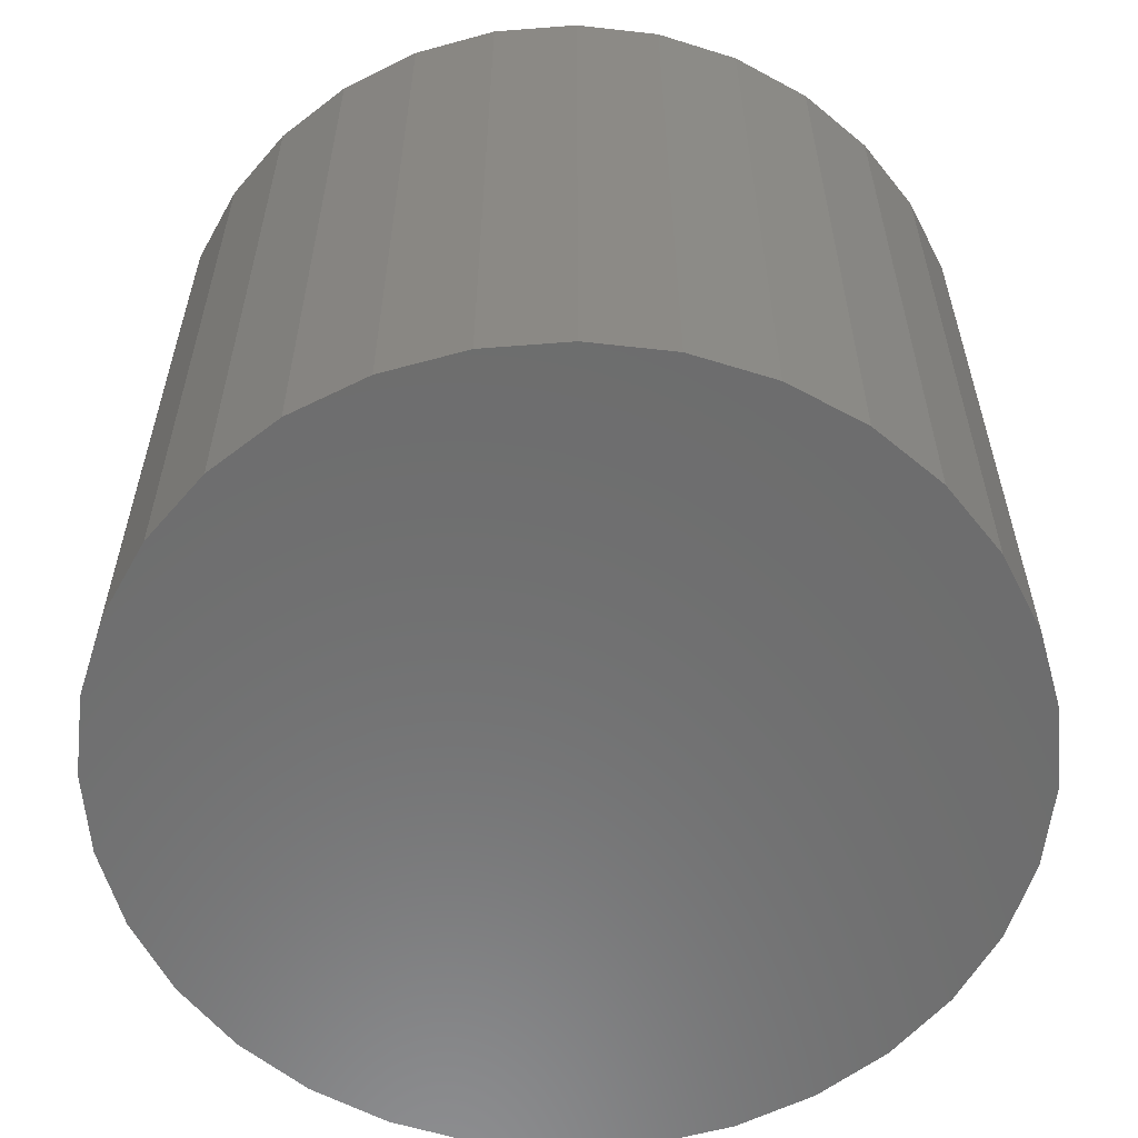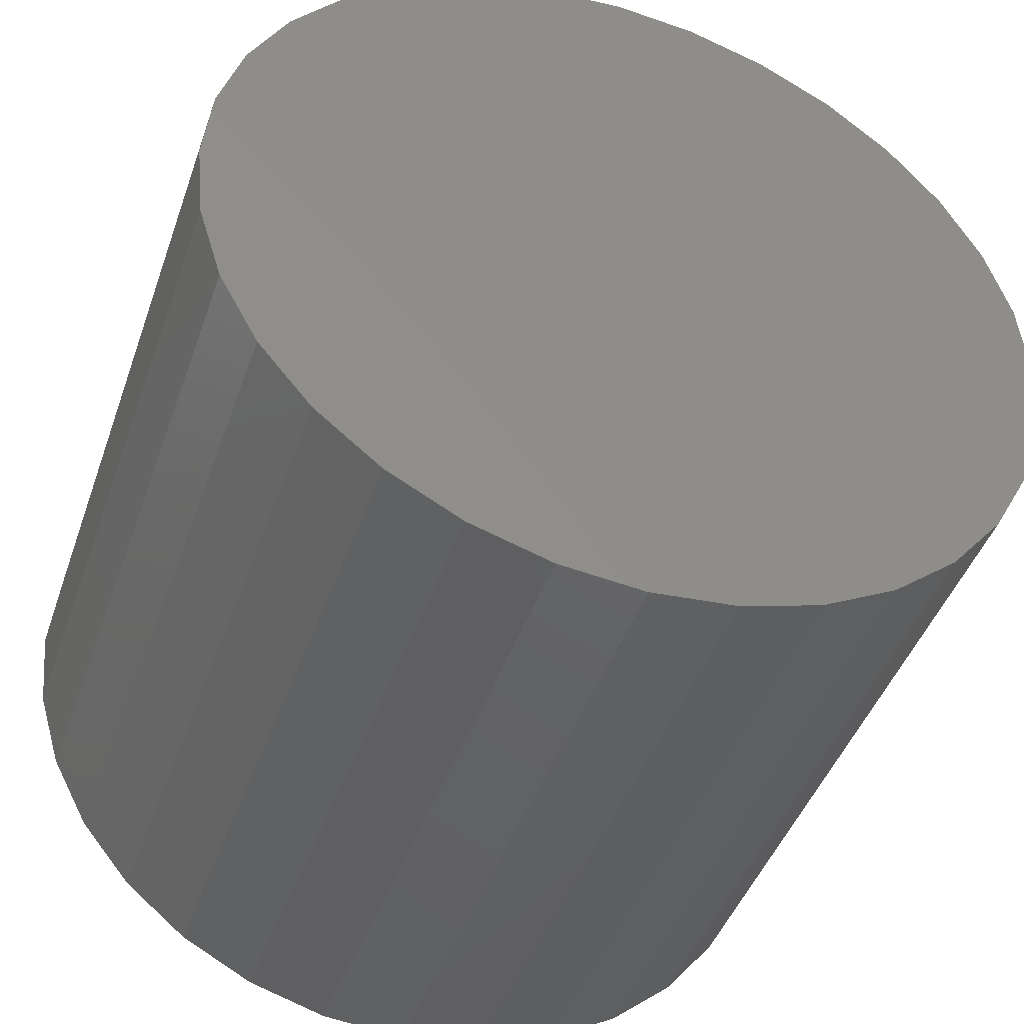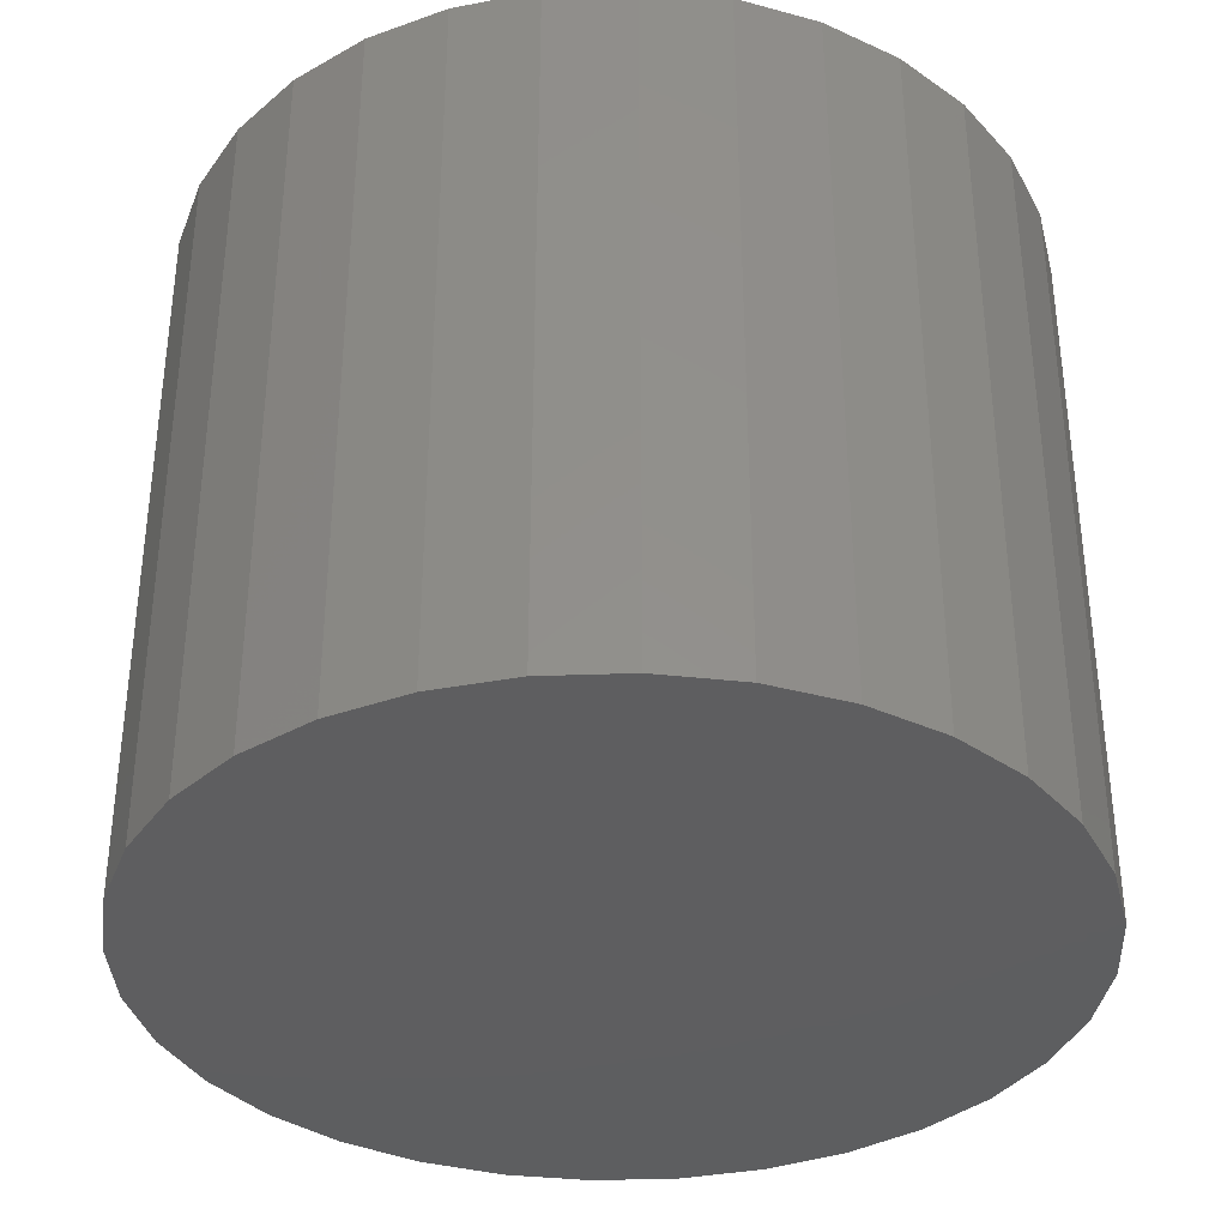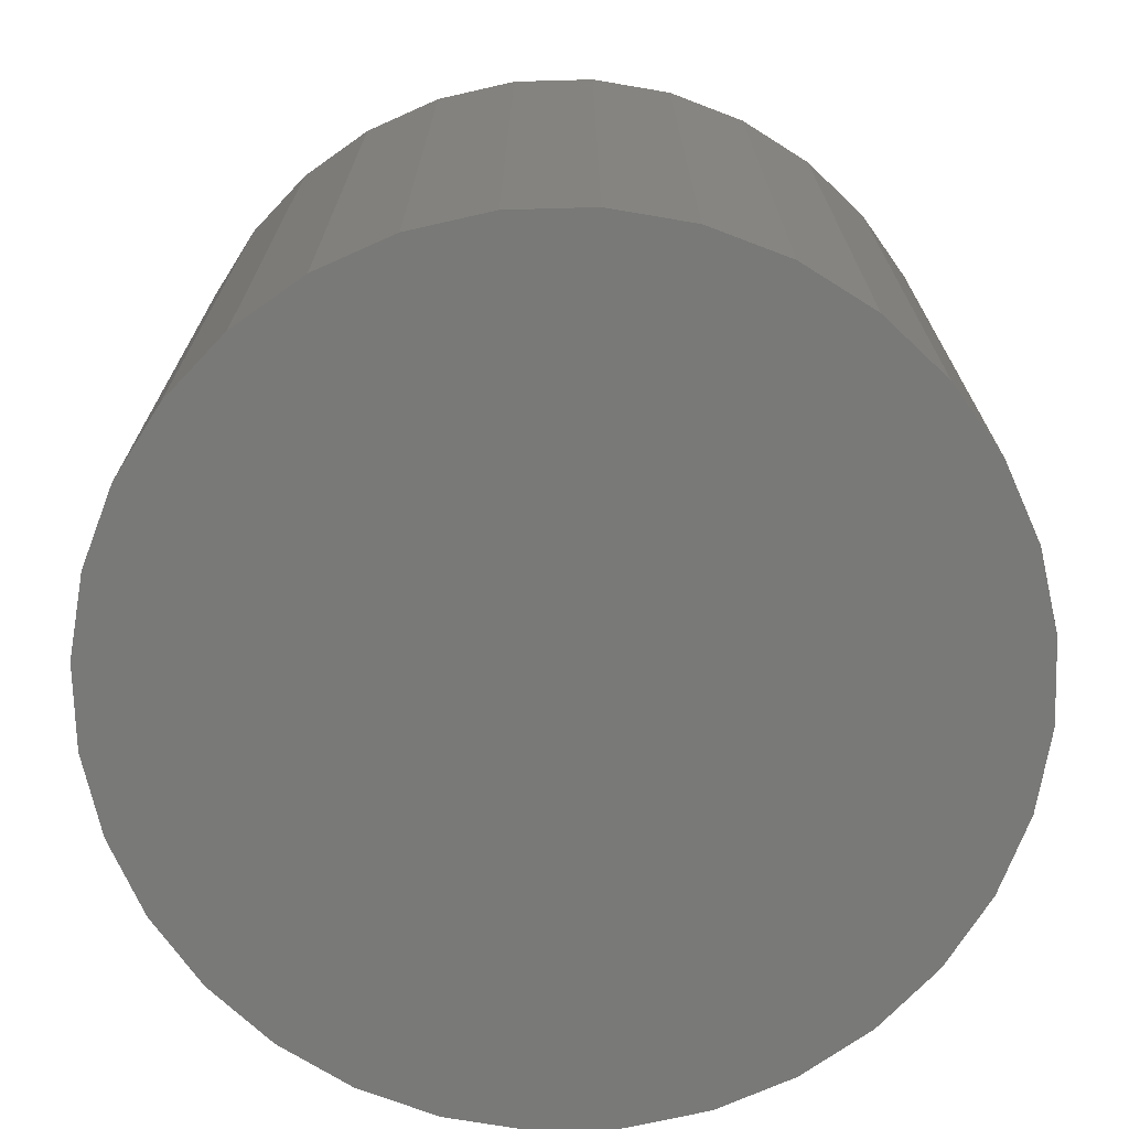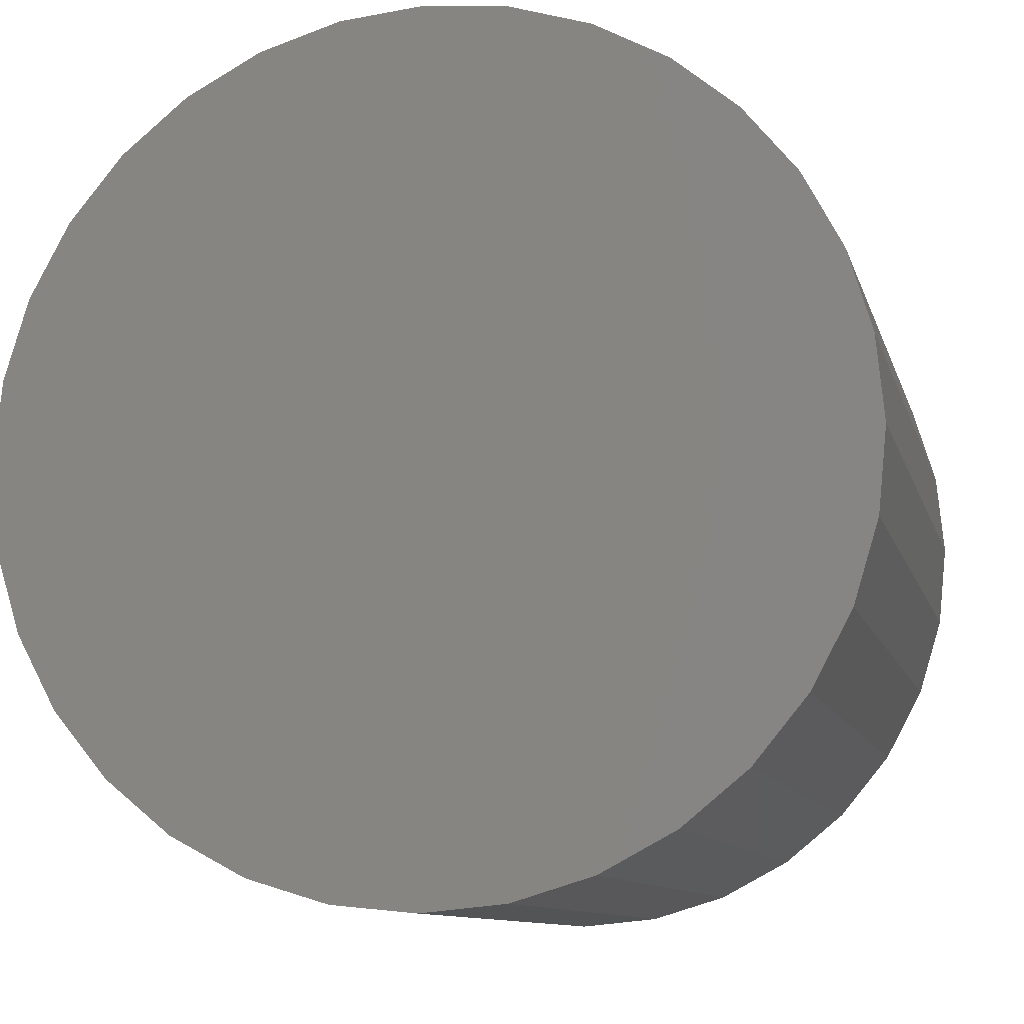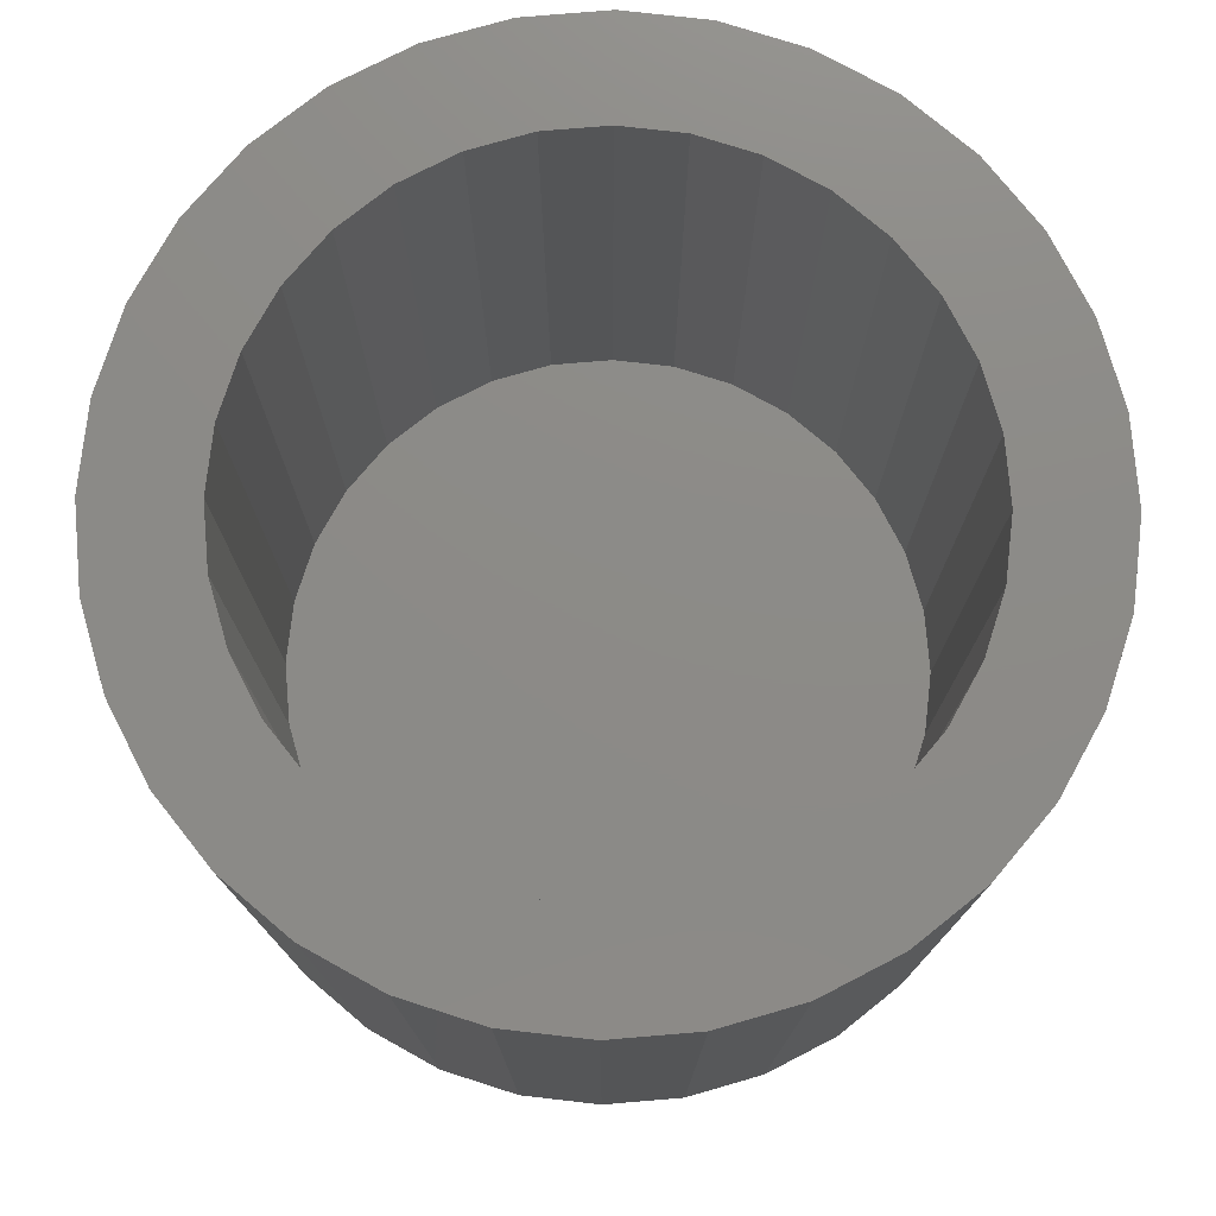
<metadata>
{"format":"stl","ext":"stl","renderer":"f3d","projection":"perspective","resolution":1024,"background":"white","views":[{"elev":-59.0,"azim":-91.0,"up":"+Y"},{"elev":-44.2,"azim":-18.7,"up":"+Z"},{"elev":-35.8,"azim":-104.1,"up":"+Y"},{"elev":-71.8,"azim":-82.8,"up":"+Y"},{"elev":-10.1,"azim":13.5,"up":"+Z"},{"elev":76.6,"azim":124.6,"up":"+Y"}]}
</metadata>
<code>
# stl→obj: 128 verts, 252 faces
v 0.5839 1.404e-16 0.05621
v 0.5477 1.362e-16 0.05382
v 0.5575 1.378e-16 0.06187
v 0.5747 1.392e-16 0.05342
v 0.5662 1.38e-16 0.04888
v 0.5397 1.348e-16 0.04402
v 0.5588 1.369e-16 0.04277
v 0.5527 1.358e-16 0.03534
v 0.5337 1.335e-16 0.03283
v 0.5481 1.348e-16 0.02685
v 0.53 1.324e-16 0.02069
v 0.5454 1.34e-16 0.01764
v 0.53 1.31e-16 -0.004567
v 0.5454 1.329e-16 -0.001519
v 0.5481 1.327e-16 -0.01073
v 0.5337 1.308e-16 -0.01671
v 0.5527 1.327e-16 -0.01922
v 0.5397 1.308e-16 -0.0279
v 0.5588 1.33e-16 -0.02666
v 0.5662 1.335e-16 -0.03276
v 0.5477 1.312e-16 -0.03771
v 0.5747 1.342e-16 -0.0373
v 0.5839 1.35e-16 -0.04009
v 0.5575 1.318e-16 -0.04575
v 0.6123 1.434e-16 0.05342
v 0.6031 1.425e-16 0.05621
v 0.6295 1.458e-16 0.06187
v 0.6393 1.464e-16 0.05382
v 0.6208 1.441e-16 0.04888
v 0.6473 1.467e-16 0.04402
v 0.6282 1.446e-16 0.04277
v 0.6343 1.448e-16 0.03534
v 0.6533 1.468e-16 0.03283
v 0.6389 1.449e-16 0.02685
v 0.657 1.465e-16 0.02069
v 0.6417 1.447e-16 0.01764
v 0.6426 1.442e-16 0.008059
v 0.6389 1.428e-16 -0.01073
v 0.6417 1.436e-16 -0.001519
v 0.657 1.451e-16 -0.004567
v 0.6533 1.44e-16 -0.01671
v 0.6343 1.418e-16 -0.01922
v 0.6473 1.428e-16 -0.0279
v 0.6282 1.407e-16 -0.02666
v 0.6208 1.395e-16 -0.03276
v 0.6393 1.413e-16 -0.03771
v 0.6123 1.383e-16 -0.0373
v 0.6031 1.372e-16 -0.04009
v 0.6295 1.398e-16 -0.04575
v 0.5288 1.316e-16 0.008059
v 0.5444 1.333e-16 0.008059
v 0.6582 1.46e-16 0.008059
v 0.5935 1.361e-16 -0.04104
v 0.6183 1.382e-16 -0.05173
v 0.6061 1.367e-16 -0.05542
v 0.5935 1.352e-16 -0.05666
v 0.5809 1.339e-16 -0.05542
v 0.5687 1.327e-16 -0.05173
v 0.5935 1.415e-16 0.05715
v 0.5687 1.393e-16 0.06785
v 0.5809 1.409e-16 0.07154
v 0.5935 1.424e-16 0.07278
v 0.6061 1.437e-16 0.07154
v 0.6183 1.448e-16 0.06785
v 0.6031 -0.09375 -0.04009
v 0.6123 -0.09375 -0.0373
v 0.6208 -0.09375 -0.03276
v 0.6282 -0.09375 -0.02666
v 0.6343 -0.09375 -0.01922
v 0.6389 -0.09375 -0.01073
v 0.6417 -0.09375 -0.001519
v 0.6426 -0.09375 0.008059
v 0.5935 -0.09375 -0.04104
v 0.5839 -0.09375 -0.04009
v 0.5747 -0.09375 -0.0373
v 0.5662 -0.09375 -0.03276
v 0.5588 -0.09375 -0.02666
v 0.5527 -0.09375 -0.01922
v 0.5481 -0.09375 -0.01073
v 0.5454 -0.09375 -0.001519
v 0.5444 -0.09375 0.008059
v 0.5839 -0.09375 0.05621
v 0.5747 -0.09375 0.05342
v 0.5662 -0.09375 0.04888
v 0.5588 -0.09375 0.04277
v 0.5527 -0.09375 0.03534
v 0.5481 -0.09375 0.02685
v 0.5454 -0.09375 0.01764
v 0.5935 -0.09375 0.05715
v 0.6031 -0.09375 0.05621
v 0.6123 -0.09375 0.05342
v 0.6208 -0.09375 0.04888
v 0.6282 -0.09375 0.04277
v 0.6343 -0.09375 0.03534
v 0.6389 -0.09375 0.02685
v 0.6417 -0.09375 0.01764
v 0.6582 -0.1094 0.008059
v 0.657 -0.1094 -0.004567
v 0.6533 -0.1094 -0.01671
v 0.6473 -0.1094 -0.0279
v 0.6393 -0.1094 -0.03771
v 0.6295 -0.1094 -0.04575
v 0.6183 -0.1094 -0.05173
v 0.6061 -0.1094 -0.05542
v 0.5935 -0.1094 -0.05666
v 0.5809 -0.1094 -0.05542
v 0.5687 -0.1094 -0.05173
v 0.5575 -0.1094 -0.04575
v 0.5477 -0.1094 -0.03771
v 0.5397 -0.1094 -0.0279
v 0.5337 -0.1094 -0.01671
v 0.53 -0.1094 -0.004567
v 0.5288 -0.1094 0.008059
v 0.53 -0.1094 0.02069
v 0.5337 -0.1094 0.03283
v 0.5397 -0.1094 0.04402
v 0.5477 -0.1094 0.05382
v 0.5575 -0.1094 0.06187
v 0.5687 -0.1094 0.06785
v 0.5809 -0.1094 0.07154
v 0.5935 -0.1094 0.07278
v 0.6061 -0.1094 0.07154
v 0.6183 -0.1094 0.06785
v 0.6295 -0.1094 0.06187
v 0.6393 -0.1094 0.05382
v 0.6473 -0.1094 0.04402
v 0.6533 -0.1094 0.03283
v 0.657 -0.1094 0.02069
f 1 2 3
f 4 2 1
f 2 4 5
f 5 6 2
f 7 6 5
f 6 7 8
f 8 9 6
f 9 8 10
f 10 11 9
f 12 11 10
f 13 14 15
f 15 16 13
f 17 16 15
f 18 16 17
f 17 19 18
f 18 19 20
f 20 21 18
f 22 21 20
f 21 22 23
f 23 24 21
f 25 26 27
f 28 25 27
f 29 25 28
f 30 29 28
f 30 31 29
f 32 31 30
f 33 32 30
f 34 32 33
f 35 34 33
f 35 36 34
f 36 35 37
f 38 39 40
f 41 38 40
f 41 42 38
f 42 41 43
f 44 42 43
f 45 44 43
f 46 45 43
f 47 45 46
f 48 47 46
f 49 48 46
f 50 11 12
f 50 12 51
f 50 51 14
f 50 14 13
f 52 40 39
f 52 39 37
f 52 37 35
f 53 48 49
f 53 49 54
f 53 54 55
f 53 55 56
f 53 56 57
f 53 57 58
f 53 58 24
f 53 24 23
f 59 1 3
f 59 3 60
f 59 60 61
f 59 61 62
f 59 62 63
f 59 63 64
f 59 64 27
f 59 27 26
f 53 65 48
f 48 65 66
f 48 66 47
f 47 66 67
f 47 67 45
f 45 67 68
f 45 68 44
f 44 68 69
f 44 69 42
f 42 69 70
f 42 70 38
f 38 70 71
f 38 71 39
f 39 71 72
f 39 72 37
f 65 53 73
f 73 53 23
f 73 23 74
f 74 23 22
f 74 22 75
f 75 22 20
f 75 20 76
f 76 20 19
f 76 19 77
f 77 19 17
f 77 17 78
f 78 17 15
f 78 15 79
f 79 15 14
f 79 14 80
f 80 14 51
f 80 51 81
f 59 82 1
f 1 82 83
f 1 83 4
f 4 83 84
f 4 84 5
f 5 84 85
f 5 85 7
f 7 85 86
f 7 86 8
f 8 86 87
f 8 87 10
f 10 87 88
f 10 88 12
f 12 88 81
f 12 81 51
f 82 59 89
f 89 59 26
f 89 26 90
f 90 26 25
f 90 25 91
f 91 25 29
f 91 29 92
f 92 29 31
f 92 31 93
f 93 31 32
f 93 32 94
f 94 32 34
f 94 34 95
f 95 34 36
f 95 36 96
f 96 36 37
f 96 37 72
f 52 97 40
f 40 97 98
f 40 98 41
f 41 98 99
f 41 99 43
f 43 99 100
f 43 100 46
f 46 100 101
f 46 101 49
f 49 101 102
f 49 102 54
f 54 102 103
f 54 103 55
f 55 103 104
f 55 104 56
f 56 104 105
f 56 105 57
f 57 105 106
f 57 106 58
f 58 106 107
f 58 107 24
f 24 107 108
f 24 108 21
f 21 108 109
f 21 109 18
f 18 109 110
f 18 110 16
f 16 110 111
f 16 111 13
f 13 111 112
f 13 112 50
f 50 112 113
f 50 113 11
f 11 113 114
f 11 114 9
f 9 114 115
f 9 115 6
f 6 115 116
f 6 116 2
f 2 116 117
f 2 117 3
f 3 117 118
f 3 118 60
f 60 118 119
f 60 119 61
f 61 119 120
f 61 120 62
f 62 120 121
f 62 121 63
f 63 121 122
f 63 122 64
f 64 122 123
f 64 123 27
f 27 123 124
f 27 124 28
f 28 124 125
f 28 125 30
f 30 125 126
f 30 126 33
f 33 126 127
f 33 127 35
f 35 127 128
f 35 128 52
f 52 128 97
f 120 122 121
f 122 120 119
f 122 119 123
f 123 119 118
f 123 118 124
f 124 118 117
f 124 117 125
f 125 117 116
f 125 116 126
f 100 109 101
f 101 109 108
f 101 108 102
f 102 108 107
f 102 107 103
f 103 107 106
f 103 106 104
f 104 106 105
f 126 116 127
f 127 116 115
f 127 115 128
f 128 115 114
f 128 114 97
f 97 114 113
f 97 113 98
f 98 113 112
f 98 112 99
f 99 112 111
f 99 111 100
f 100 111 110
f 100 110 109
f 83 82 89
f 83 89 90
f 91 83 90
f 84 83 91
f 92 84 91
f 85 84 92
f 93 85 92
f 86 85 93
f 94 86 93
f 87 86 94
f 95 87 94
f 88 87 95
f 96 88 95
f 70 79 71
f 78 79 70
f 69 78 70
f 77 78 69
f 68 77 69
f 76 77 68
f 67 76 68
f 75 76 67
f 66 75 67
f 74 75 66
f 73 74 66
f 65 73 66
f 79 80 71
f 71 80 81
f 71 81 72
f 72 81 88
f 72 88 96

</code>
